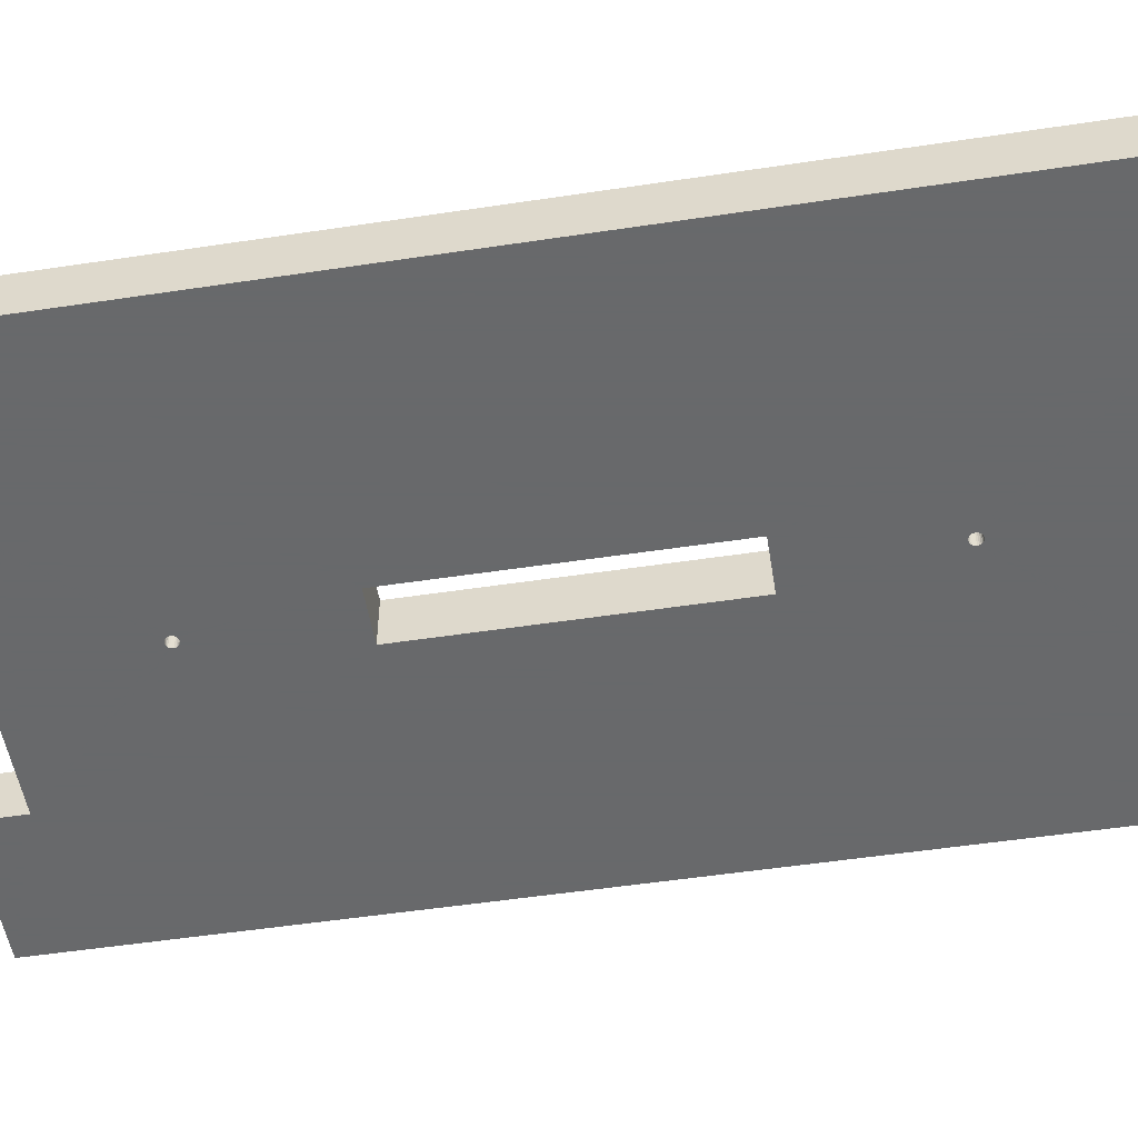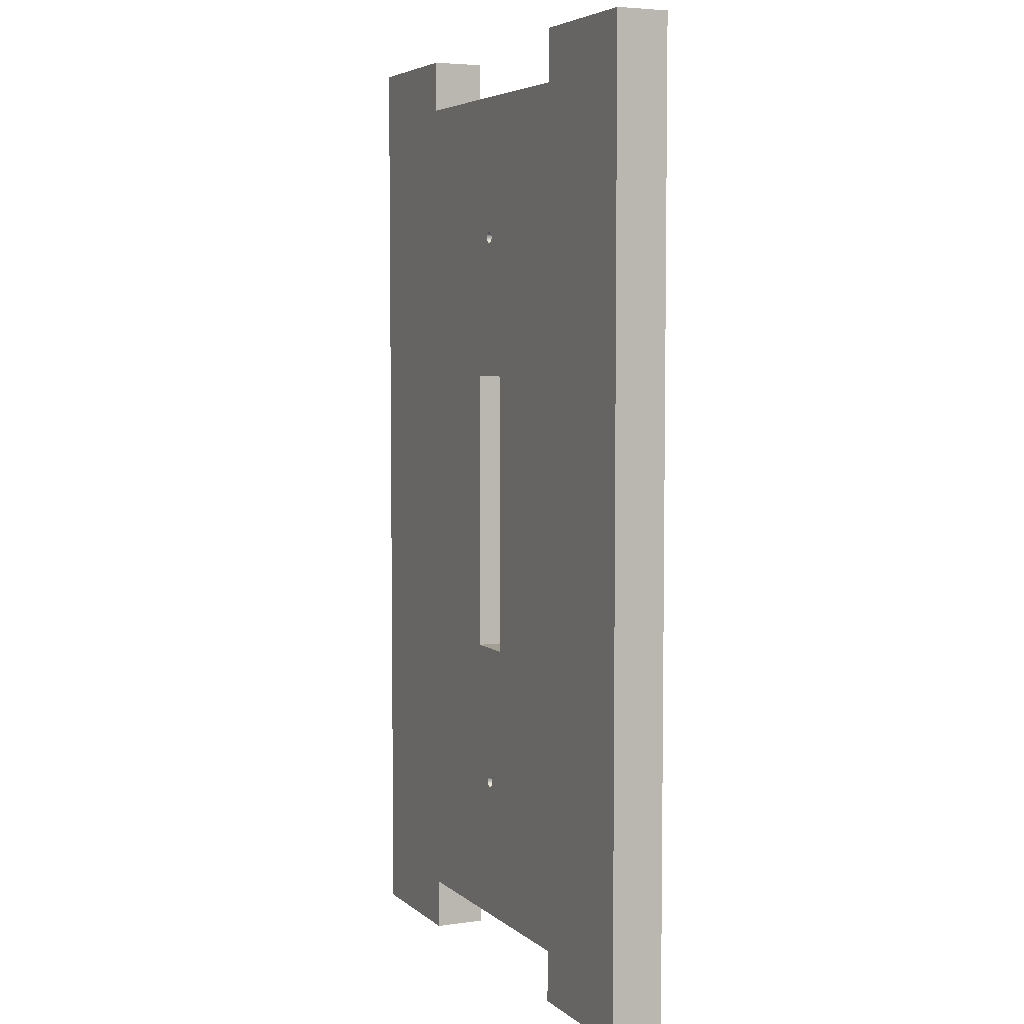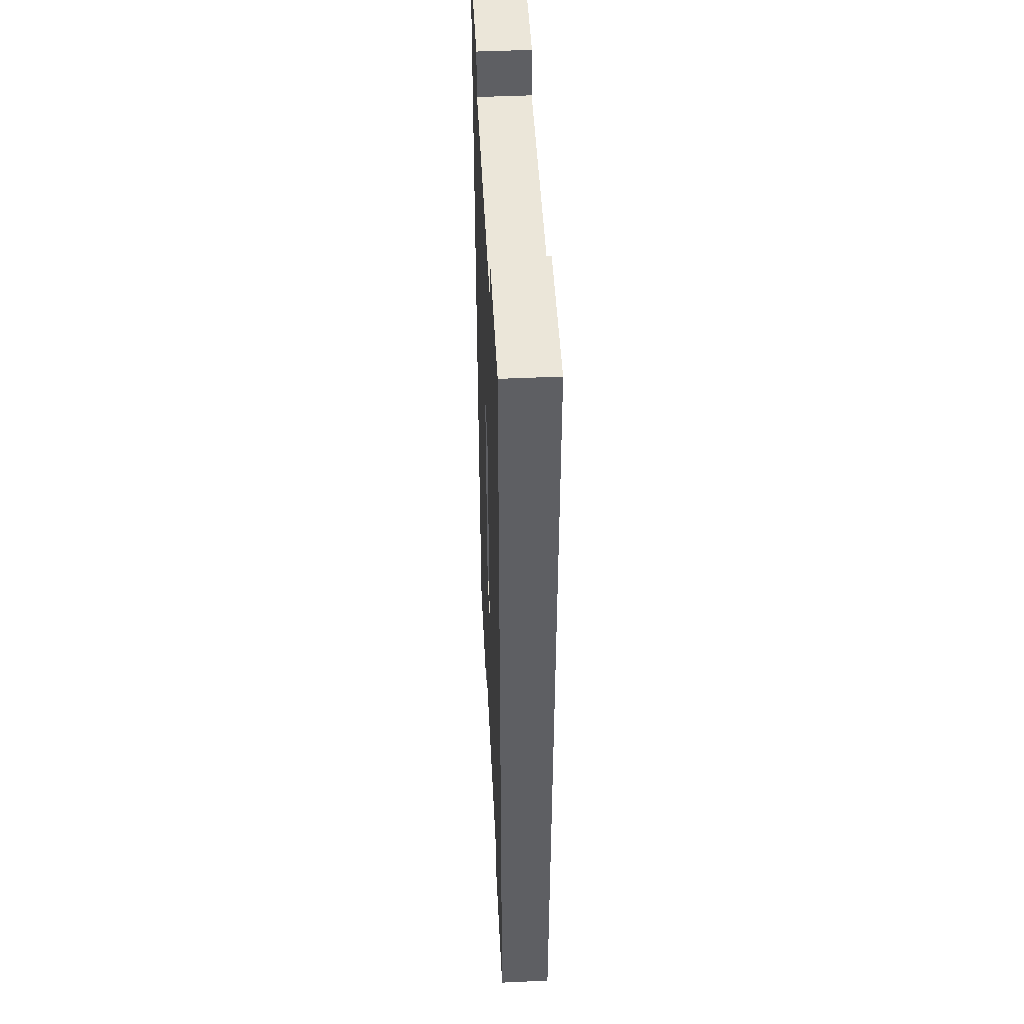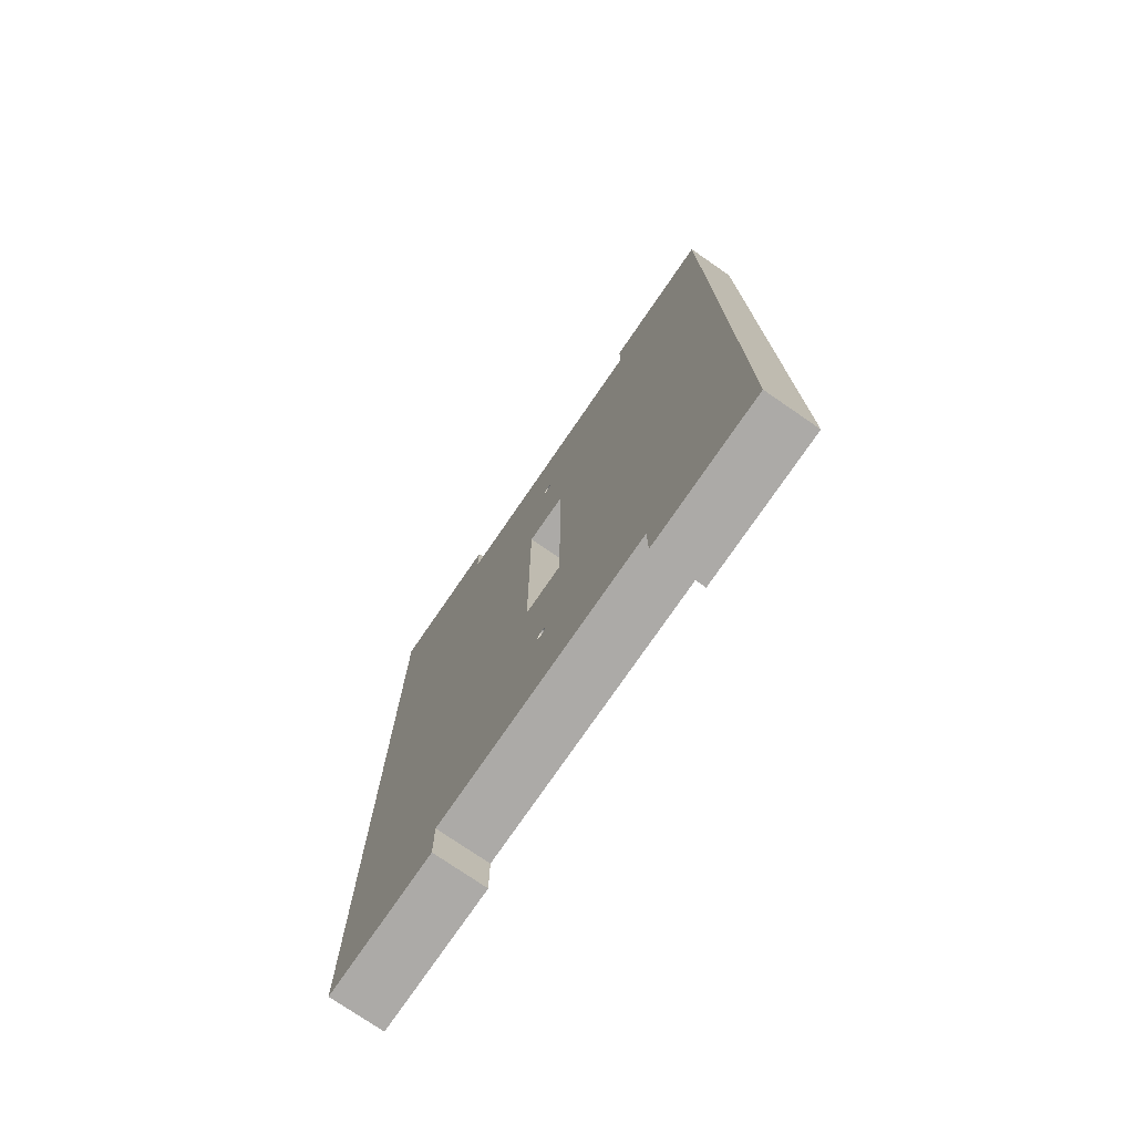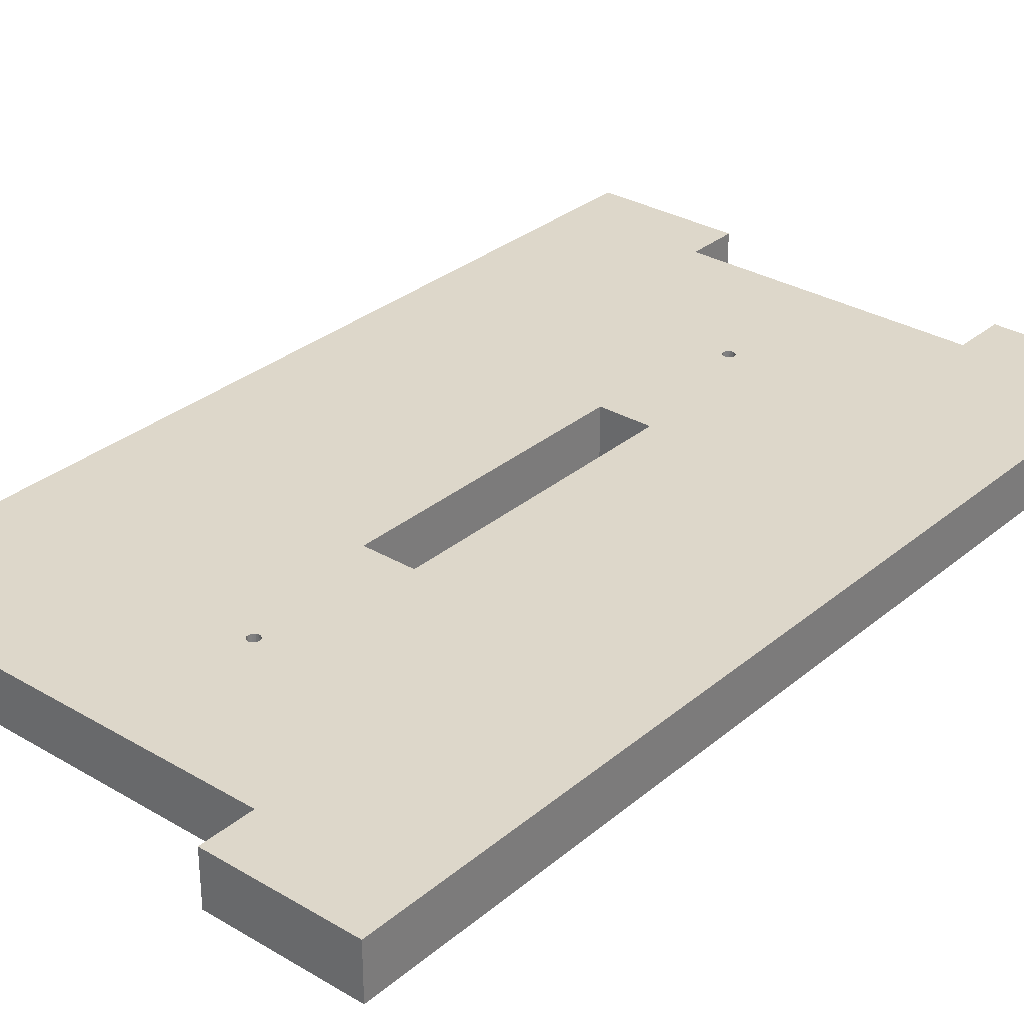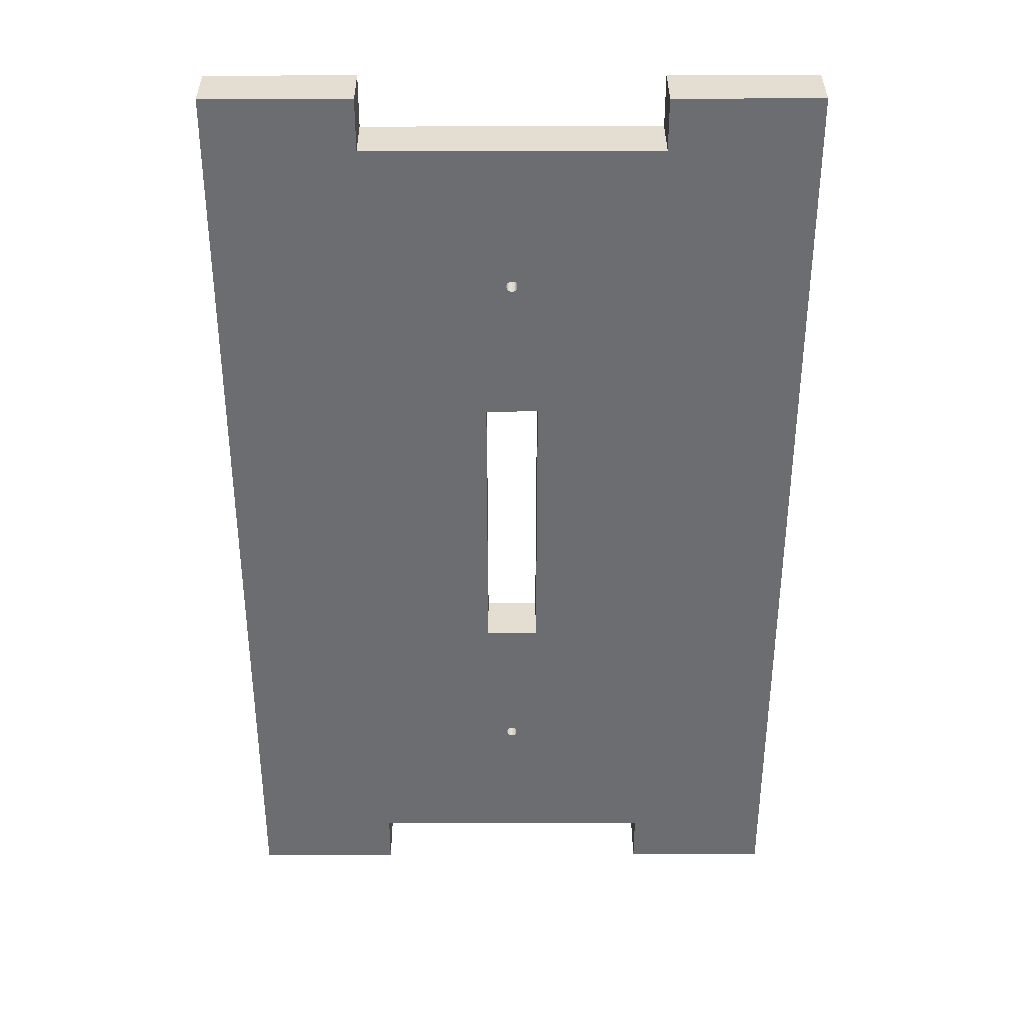
<metadata>
{"format":"obj","ext":"obj","renderer":"f3d","projection":"perspective","resolution":1024,"background":"white","views":[{"elev":-52.6,"azim":-80.8,"up":"+Z"},{"elev":5.1,"azim":-114.4,"up":"+Y"},{"elev":48.4,"azim":87.1,"up":"+Y"},{"elev":-76.1,"azim":-124.5,"up":"+Y"},{"elev":30.9,"azim":40.2,"up":"+Z"},{"elev":36.0,"azim":-0.2,"up":"+Y"}]}
</metadata>
<code>
g C-01d
v 0 0 0
v 0 0 0.018
v 0.1 0 0
v 0.1 0 0.018
v 0.1 0.018 0
v 0.1 0.018 0.018
v 0.15 0.018 0
v 0.15 0.018 0.018
v 0.15 -0.318 0
v 0.15 -0.318 0.018
v 0.1 -0.318 0
v 0.1 -0.318 0.018
v 0.1 -0.3 0
v 0.1 -0.3 0.018
v 0 -0.3 0
v 0 -0.3 0.018
v 0 -0.318 0
v 0 -0.318 0.018
v -0.05 -0.318 0
v -0.05 -0.318 0.018
v -0.05 0.018 0
v -0.05 0.018 0.018
v 0 0.018 0
v 0 0.018 0.018
v 0.04859 -0.05141 0
v 0.04859 -0.05141 0.018
v 0.04827 -0.051 0
v 0.04827 -0.051 0.018
v 0.04807 -0.05052 0
v 0.04807 -0.05052 0.018
v 0.048 -0.05 0
v 0.048 -0.05 0.018
v 0.04807 -0.04948 0
v 0.04807 -0.04948 0.018
v 0.04827 -0.049 0
v 0.04827 -0.049 0.018
v 0.04859 -0.04859 0
v 0.04859 -0.04859 0.018
v 0.049 -0.04827 0
v 0.049 -0.04827 0.018
v 0.04948 -0.04807 0
v 0.04948 -0.04807 0.018
v 0.05 -0.048 0
v 0.05 -0.048 0.018
v 0.05052 -0.04807 0
v 0.05052 -0.04807 0.018
v 0.051 -0.04827 0
v 0.051 -0.04827 0.018
v 0.05141 -0.04859 0
v 0.05141 -0.04859 0.018
v 0.05173 -0.049 0
v 0.05173 -0.049 0.018
v 0.05193 -0.04948 0
v 0.05193 -0.04948 0.018
v 0.052 -0.05 0
v 0.052 -0.05 0.018
v 0.05193 -0.05052 0
v 0.05193 -0.05052 0.018
v 0.05173 -0.051 0
v 0.05173 -0.051 0.018
v 0.05141 -0.05141 0
v 0.05141 -0.05141 0.018
v 0.051 -0.05173 0
v 0.051 -0.05173 0.018
v 0.05052 -0.05193 0
v 0.05052 -0.05193 0.018
v 0.05 -0.052 0
v 0.05 -0.052 0.018
v 0.04948 -0.05193 0
v 0.04948 -0.05193 0.018
v 0.049 -0.05173 0
v 0.049 -0.05173 0.018
v 0.041 -0.1 0
v 0.041 -0.1 0.018
v 0.059 -0.1 0
v 0.059 -0.1 0.018
v 0.059 -0.2 0
v 0.059 -0.2 0.018
v 0.041 -0.2 0
v 0.041 -0.2 0.018
v 0.05141 -0.2486 0
v 0.05141 -0.2486 0.018
v 0.05173 -0.249 0
v 0.05173 -0.249 0.018
v 0.05193 -0.2495 0
v 0.05193 -0.2495 0.018
v 0.052 -0.25 0
v 0.052 -0.25 0.018
v 0.05193 -0.2505 0
v 0.05193 -0.2505 0.018
v 0.05173 -0.251 0
v 0.05173 -0.251 0.018
v 0.05141 -0.2514 0
v 0.05141 -0.2514 0.018
v 0.051 -0.2517 0
v 0.051 -0.2517 0.018
v 0.05052 -0.2519 0
v 0.05052 -0.2519 0.018
v 0.05 -0.252 0
v 0.05 -0.252 0.018
v 0.04948 -0.2519 0
v 0.04948 -0.2519 0.018
v 0.049 -0.2517 0
v 0.049 -0.2517 0.018
v 0.04859 -0.2514 0
v 0.04859 -0.2514 0.018
v 0.04827 -0.251 0
v 0.04827 -0.251 0.018
v 0.04807 -0.2505 0
v 0.04807 -0.2505 0.018
v 0.048 -0.25 0
v 0.048 -0.25 0.018
v 0.04807 -0.2495 0
v 0.04807 -0.2495 0.018
v 0.04827 -0.249 0
v 0.04827 -0.249 0.018
v 0.04859 -0.2486 0
v 0.04859 -0.2486 0.018
v 0.049 -0.2483 0
v 0.049 -0.2483 0.018
v 0.04948 -0.2481 0
v 0.04948 -0.2481 0.018
v 0.05 -0.248 0
v 0.05 -0.248 0.018
v 0.05052 -0.2481 0
v 0.05052 -0.2481 0.018
v 0.051 -0.2483 0
v 0.051 -0.2483 0.018
f 1 2 4 3
f 3 4 6 5
f 5 6 8 7
f 7 8 10 9
f 9 10 12 11
f 11 12 14 13
f 13 14 16 15
f 15 16 18 17
f 17 18 20 19
f 19 20 22 21
f 21 22 24 23
f 23 24 2 1
f 25 27 28 26
f 27 29 30 28
f 29 31 32 30
f 31 33 34 32
f 33 35 36 34
f 35 37 38 36
f 37 39 40 38
f 39 41 42 40
f 41 43 44 42
f 43 45 46 44
f 45 47 48 46
f 47 49 50 48
f 49 51 52 50
f 51 53 54 52
f 53 55 56 54
f 55 57 58 56
f 57 59 60 58
f 59 61 62 60
f 61 63 64 62
f 63 65 66 64
f 65 67 68 66
f 67 69 70 68
f 69 71 72 70
f 71 25 26 72
f 73 75 76 74
f 75 77 78 76
f 77 79 80 78
f 79 73 74 80
f 81 83 84 82
f 83 85 86 84
f 85 87 88 86
f 87 89 90 88
f 89 91 92 90
f 91 93 94 92
f 93 95 96 94
f 95 97 98 96
f 97 99 100 98
f 99 101 102 100
f 101 103 104 102
f 103 105 106 104
f 105 107 108 106
f 107 109 110 108
f 109 111 112 110
f 111 113 114 112
f 113 115 116 114
f 115 117 118 116
f 117 119 120 118
f 119 121 122 120
f 121 123 124 122
f 123 125 126 124
f 125 127 128 126
f 127 81 82 128
f 7 9 75
f 76 10 8
f 75 9 77
f 78 10 76
f 3 7 75
f 76 8 4
f 5 7 3
f 4 8 6
f 3 43 1
f 2 44 4
f 23 1 21
f 22 2 24
f 21 79 19
f 20 80 22
f 15 17 19
f 20 18 16
f 99 13 15
f 16 14 100
f 13 9 11
f 12 10 14
f 9 13 77
f 78 14 10
f 77 13 85
f 86 14 78
f 67 75 73
f 74 76 68
f 69 67 73
f 74 68 70
f 65 75 67
f 68 76 66
f 63 75 65
f 66 76 64
f 61 75 63
f 64 76 62
f 59 75 61
f 62 76 60
f 57 75 59
f 60 76 58
f 3 75 57
f 58 76 4
f 55 3 57
f 58 4 56
f 3 55 53
f 54 56 4
f 3 53 51
f 52 54 4
f 3 51 49
f 50 52 4
f 3 49 47
f 48 50 4
f 3 47 45
f 46 48 4
f 3 45 43
f 44 46 4
f 43 41 1
f 2 42 44
f 41 39 1
f 2 40 42
f 39 37 1
f 2 38 40
f 37 35 1
f 2 36 38
f 35 33 1
f 2 34 36
f 33 31 1
f 2 32 34
f 31 29 1
f 2 30 32
f 29 73 1
f 2 74 30
f 29 27 73
f 74 28 30
f 1 73 21
f 22 74 2
f 73 79 21
f 22 80 74
f 79 15 19
f 20 16 80
f 79 113 15
f 16 114 80
f 115 113 79
f 80 114 116
f 113 111 15
f 16 112 114
f 111 109 15
f 16 110 112
f 109 107 15
f 16 108 110
f 107 105 15
f 16 106 108
f 105 103 15
f 16 104 106
f 103 101 15
f 16 102 104
f 101 99 15
f 16 100 102
f 97 13 99
f 100 14 98
f 95 13 97
f 98 14 96
f 93 13 95
f 96 14 94
f 91 13 93
f 94 14 92
f 89 13 91
f 92 14 90
f 87 13 89
f 90 14 88
f 13 87 85
f 86 88 14
f 77 85 83
f 84 86 78
f 77 83 81
f 82 84 78
f 77 81 127
f 128 82 78
f 77 127 125
f 126 128 78
f 77 125 123
f 124 126 78
f 77 123 79
f 80 124 78
f 123 121 79
f 80 122 124
f 121 119 79
f 80 120 122
f 119 117 79
f 80 118 120
f 117 115 79
f 80 116 118
f 27 25 73
f 74 26 28
f 25 71 73
f 74 72 26
f 71 69 73
f 74 70 72

</code>
